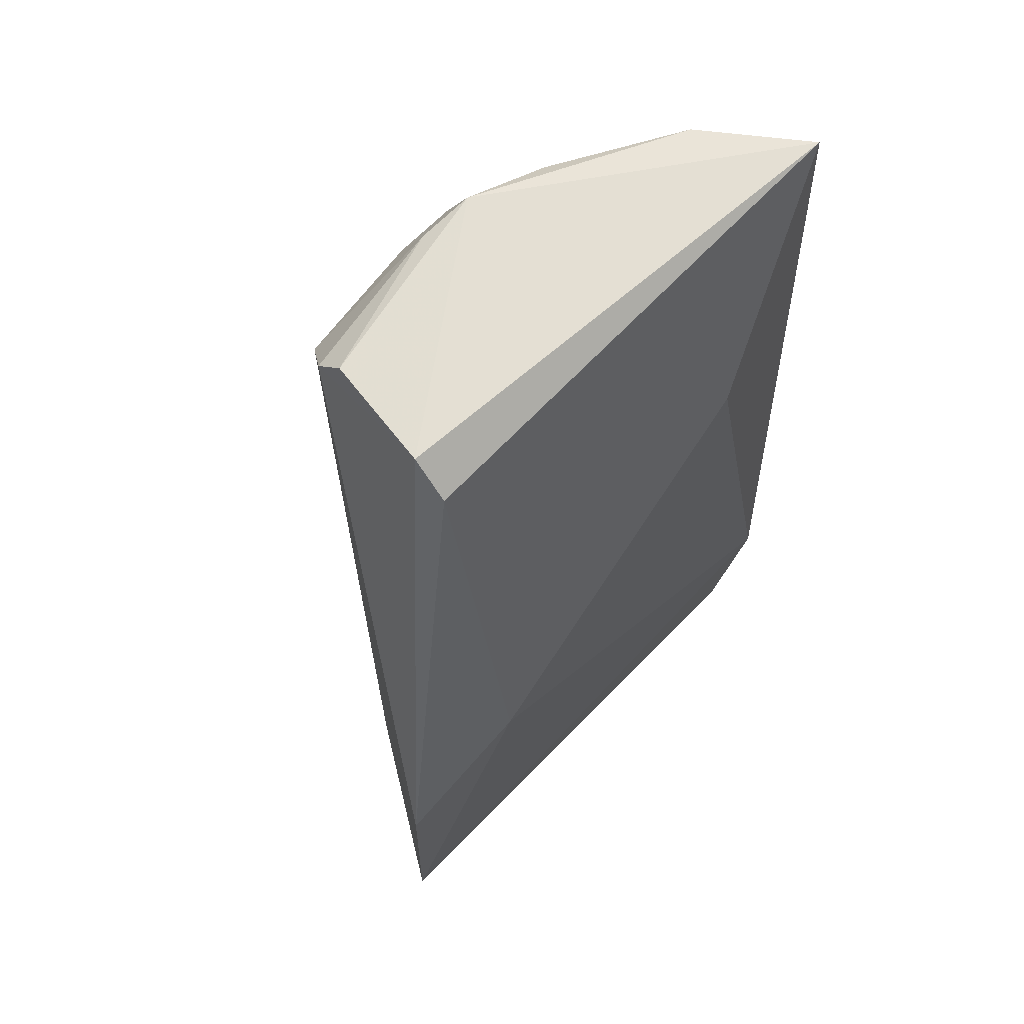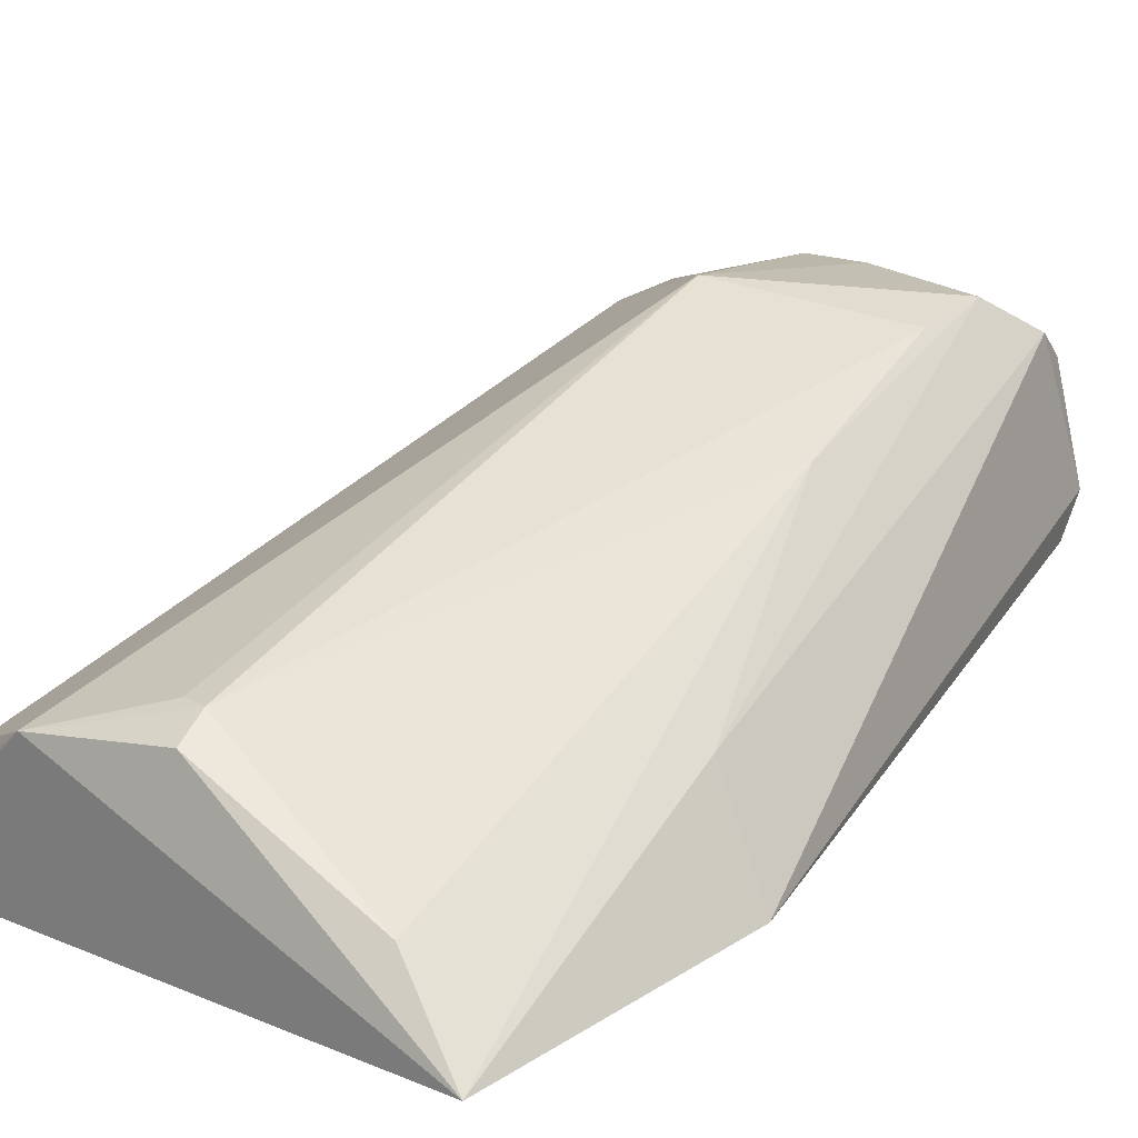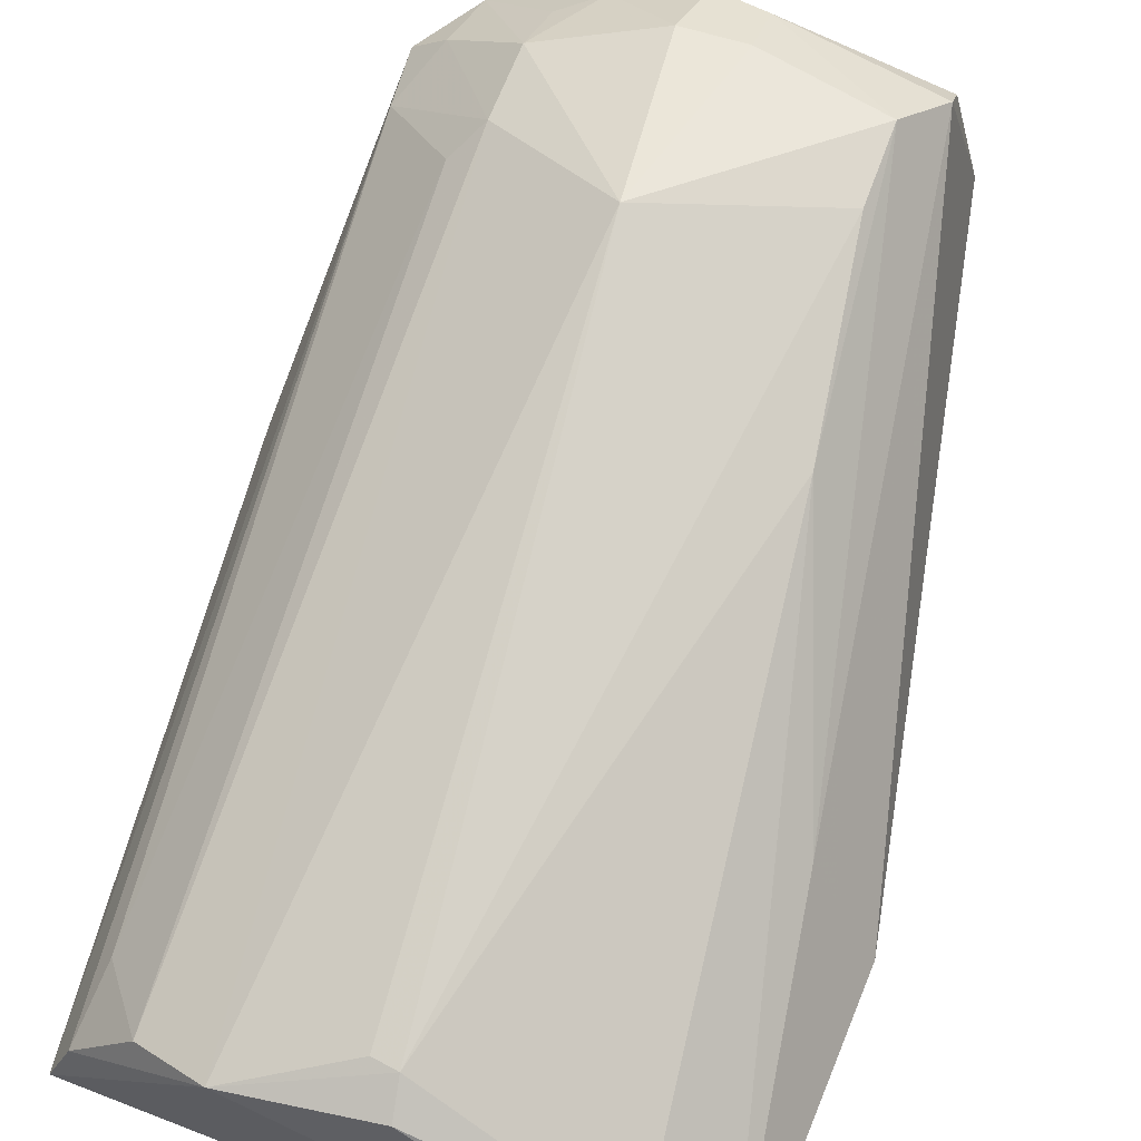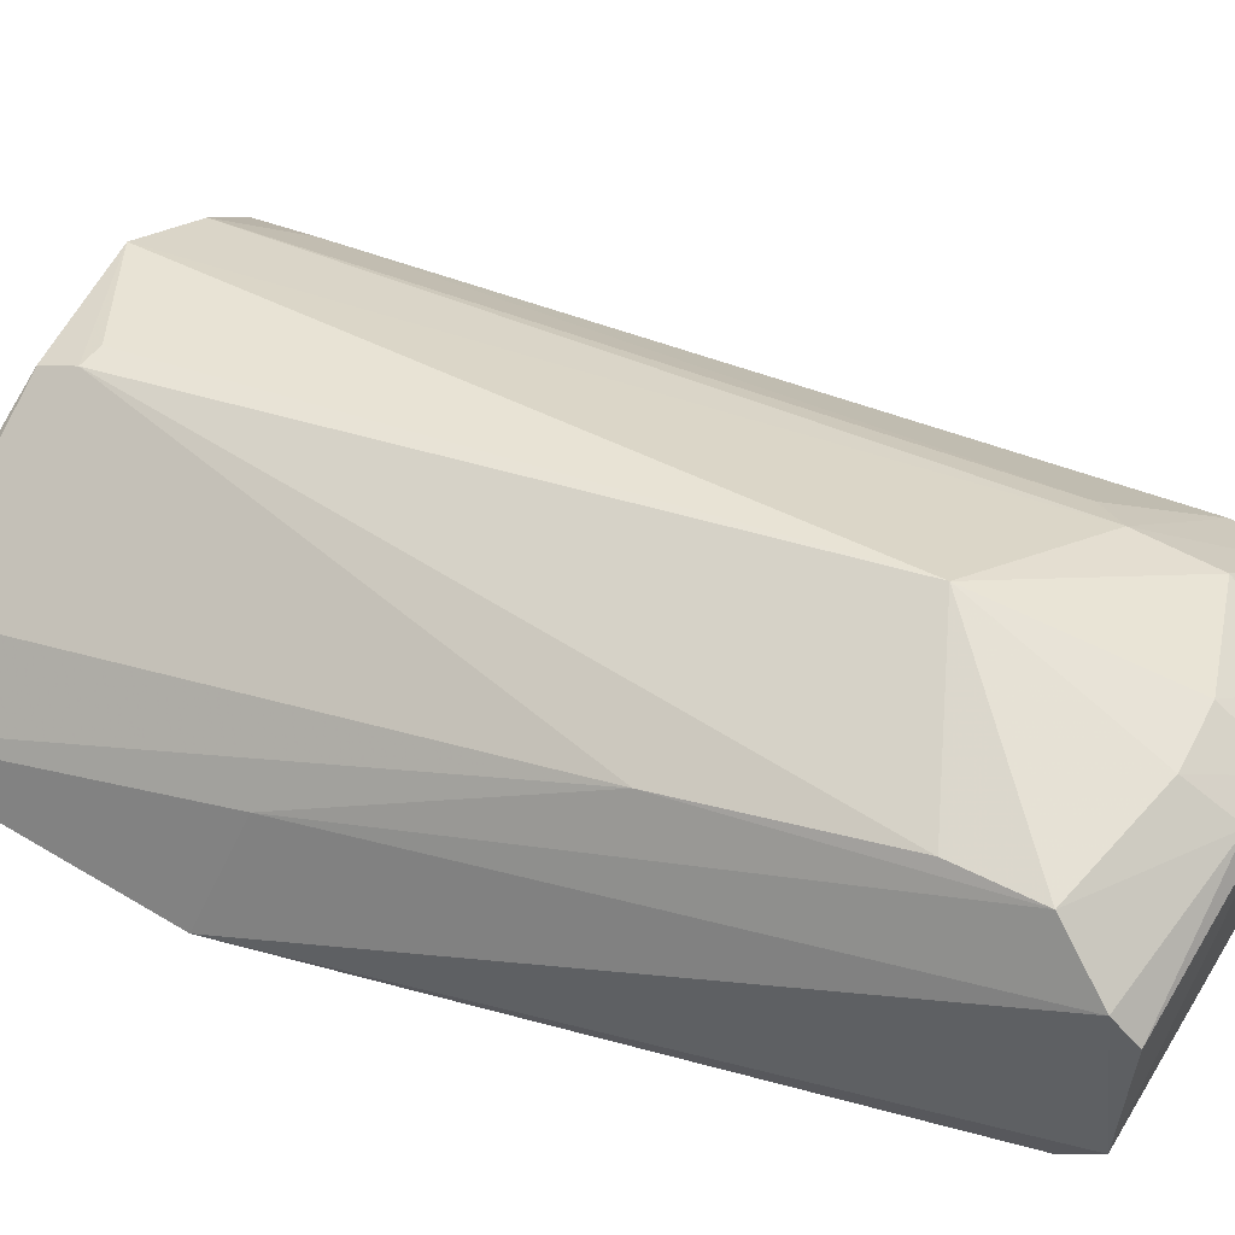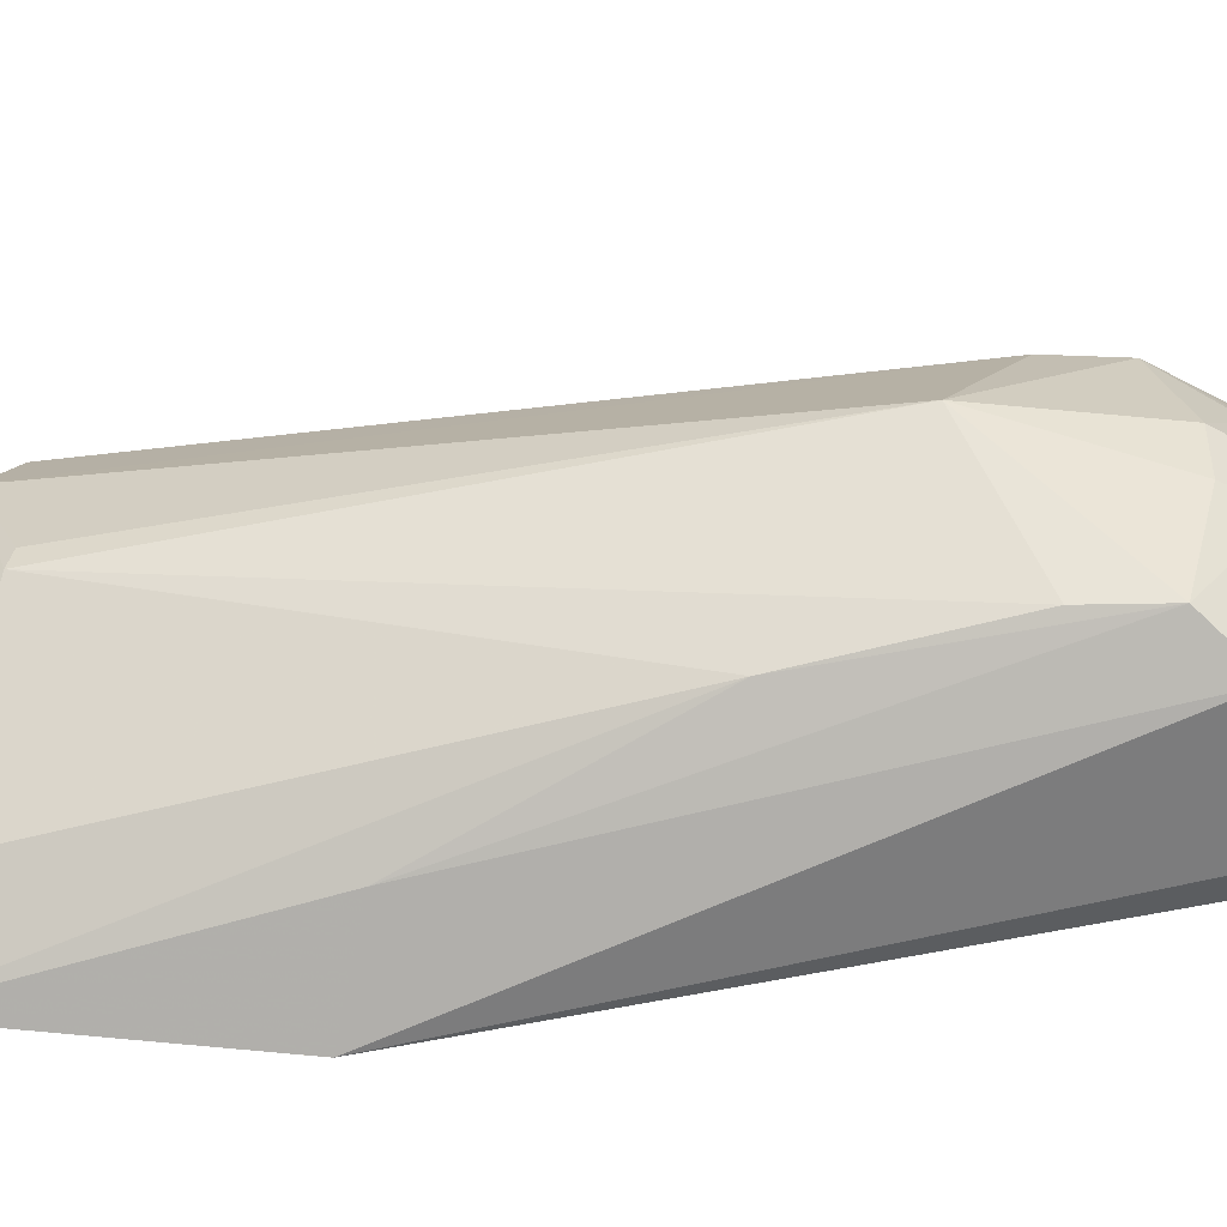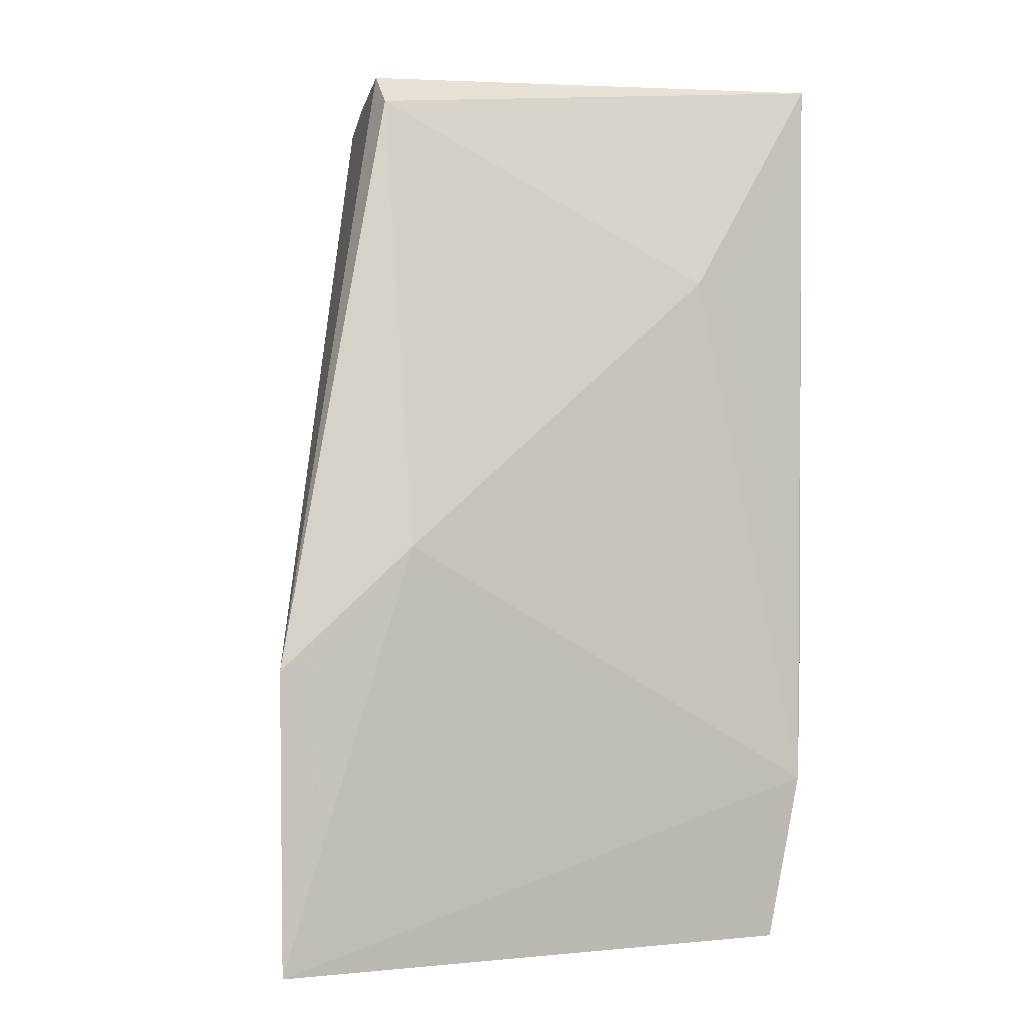
<metadata>
{"format":"obj","ext":"obj","renderer":"f3d","projection":"perspective","resolution":1024,"background":"white","views":[{"elev":65.3,"azim":-50.2,"up":"+Z"},{"elev":23.8,"azim":-141.5,"up":"+Y"},{"elev":65.5,"azim":-159.4,"up":"+Y"},{"elev":60.6,"azim":-61.2,"up":"+Y"},{"elev":44.1,"azim":-87.5,"up":"+Y"},{"elev":-2.9,"azim":-24.8,"up":"+Z"}]}
</metadata>
<code>
v 0.07504 0.1086 0.2032
v 0.01475 0.1103 0.1083
v 0.06848 0.106 0.1098
v 0.02253 0.117 0.1113
v 0.02931 0.1306 0.1984
v 0.05394 0.122 0.1096
v 0.02675 0.1058 0.1513
v 0.02923 0.1298 0.1652
v 0.04054 0.1244 0.1111
v 0.06204 0.13 0.1923
v 0.07081 0.1037 0.1268
v 0.02641 0.1131 0.1982
v 0.02015 0.1186 0.1409
v 0.04121 0.1259 0.1145
v 0.05008 0.1304 0.202
v 0.07258 0.1196 0.1895
v 0.04875 0.1369 0.1775
v 0.05933 0.1046 0.1799
v 0.01382 0.1088 0.1388
v 0.03237 0.1345 0.1929
v 0.06928 0.1192 0.202
v 0.02673 0.1166 0.2016
v 0.06081 0.1182 0.1117
v 0.07367 0.1082 0.1642
v 0.05083 0.1338 0.1955
v 0.03234 0.134 0.185
v 0.04359 0.1257 0.1148
v 0.04477 0.1313 0.2007
v 0.05799 0.1276 0.2005
v 0.07339 0.1185 0.196
v 0.02943 0.1279 0.201
v 0.06668 0.1107 0.1109
v 0.06443 0.1275 0.1818
v 0.06206 0.1301 0.1848
v 0.07163 0.1046 0.1384
v 0.04468 0.1341 0.1956
v 0.06173 0.1269 0.1979
v 0.06989 0.1223 0.1953
v 0.06591 0.1136 0.1179
f 6 3 2
f 8 4 2
f 9 6 2
f 9 2 4
f 11 7 2
f 11 2 3
f 13 8 2
f 14 9 4
f 14 4 8
f 14 6 9
f 18 11 1
f 18 7 11
f 18 12 7
f 18 1 12
f 19 2 7
f 19 7 12
f 19 13 2
f 19 5 13
f 20 13 5
f 20 8 13
f 21 15 1
f 22 12 1
f 22 1 15
f 22 19 12
f 22 5 19
f 24 11 3
f 24 3 16
f 25 10 17
f 26 17 14
f 26 14 8
f 26 20 17
f 26 8 20
f 27 17 6
f 27 6 14
f 27 14 17
f 28 20 5
f 29 15 21
f 29 25 15
f 29 10 25
f 30 21 1
f 30 24 16
f 30 1 24
f 31 22 15
f 31 5 22
f 31 28 5
f 31 15 28
f 32 16 3
f 32 3 6
f 32 6 23
f 34 23 6
f 34 6 17
f 34 33 23
f 34 17 10
f 34 16 33
f 35 24 1
f 35 1 11
f 35 11 24
f 36 25 17
f 36 17 20
f 36 20 28
f 36 28 15
f 36 15 25
f 37 29 21
f 37 21 10
f 37 10 29
f 38 30 16
f 38 10 21
f 38 21 30
f 38 34 10
f 38 16 34
f 39 32 23
f 39 16 32
f 39 33 16
f 39 23 33

</code>
